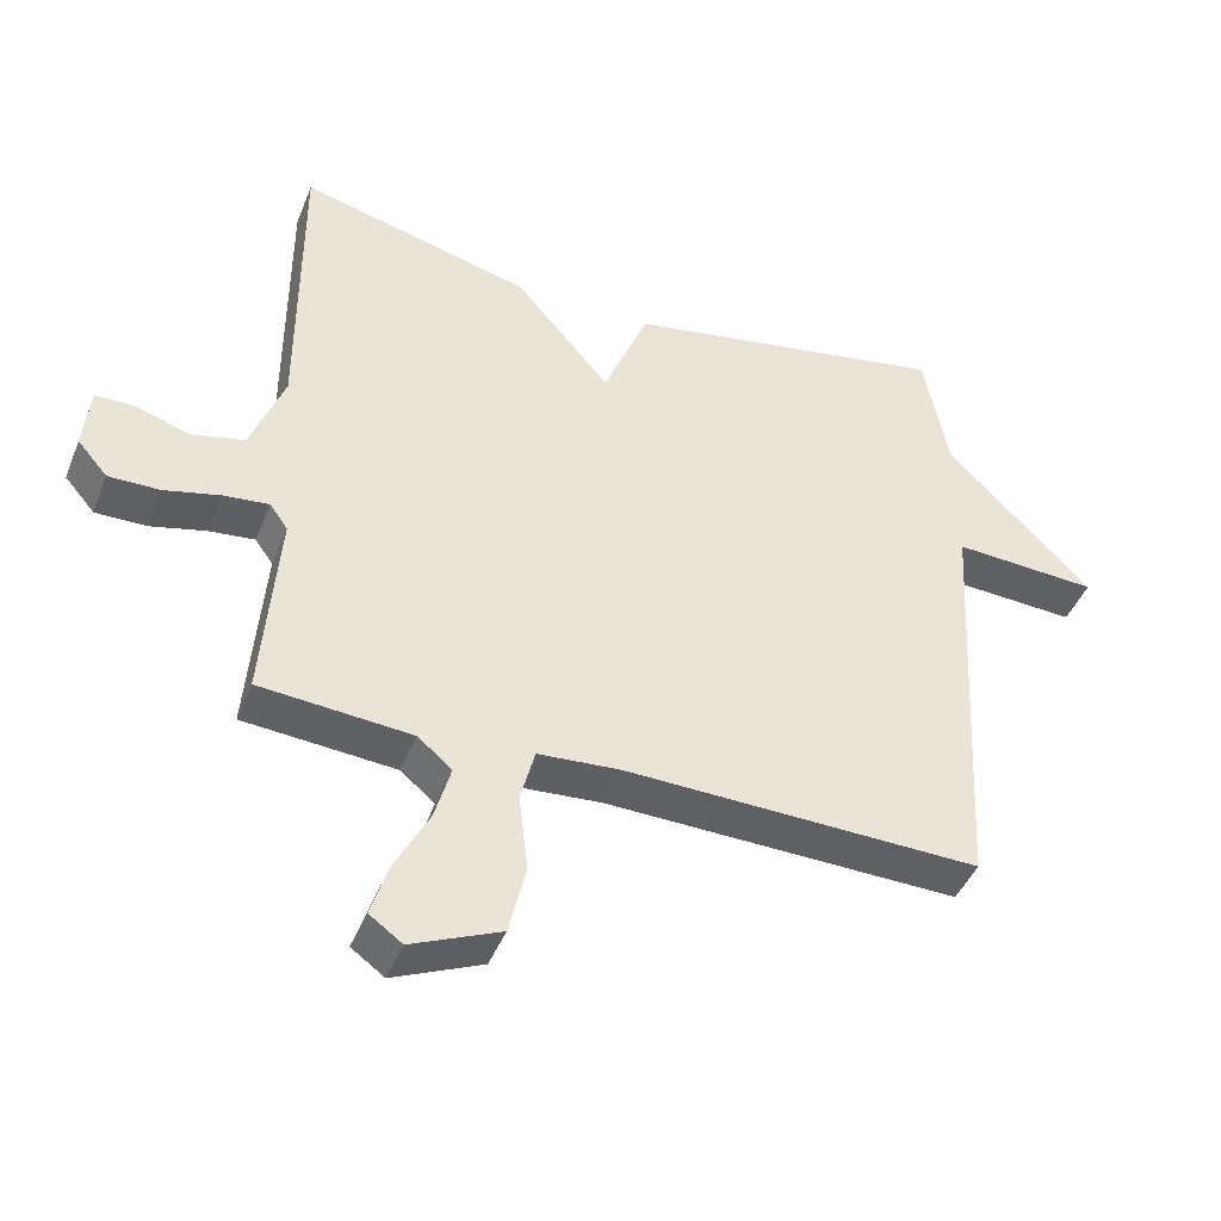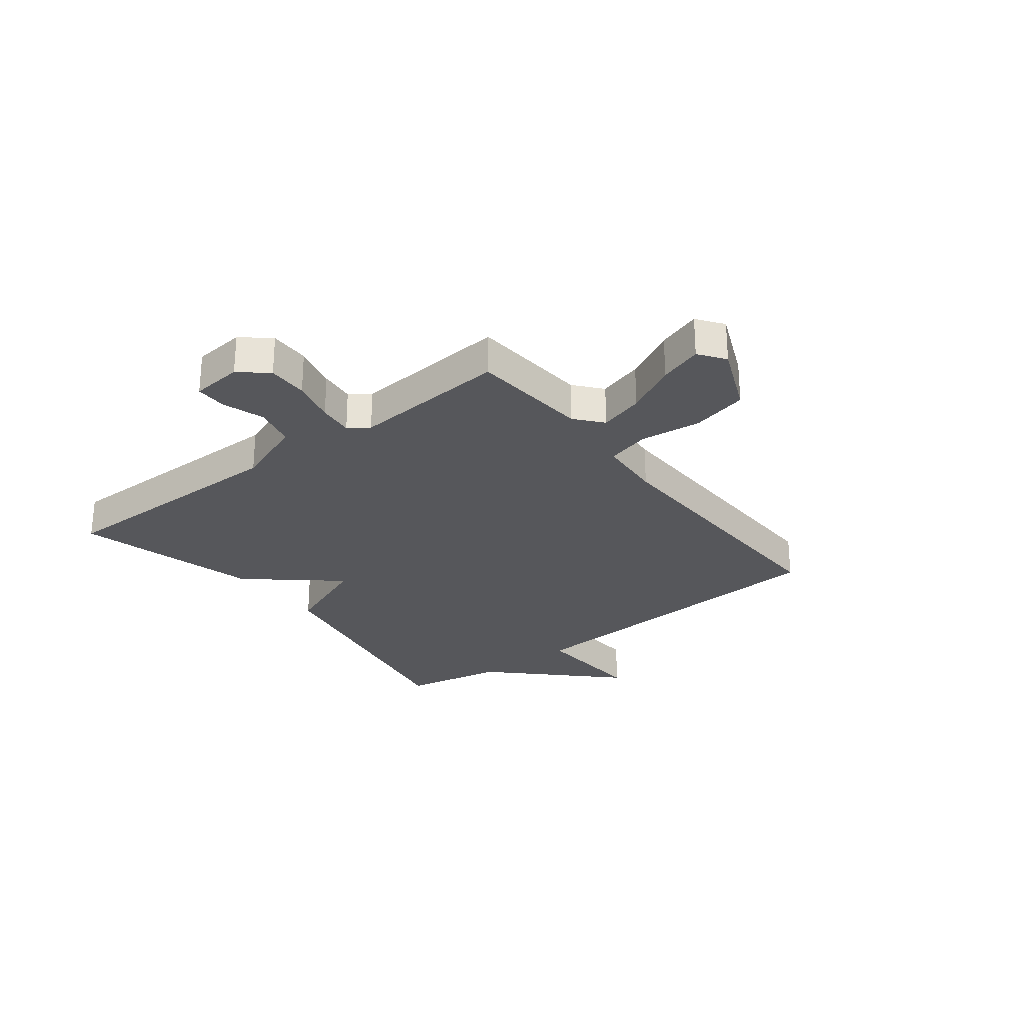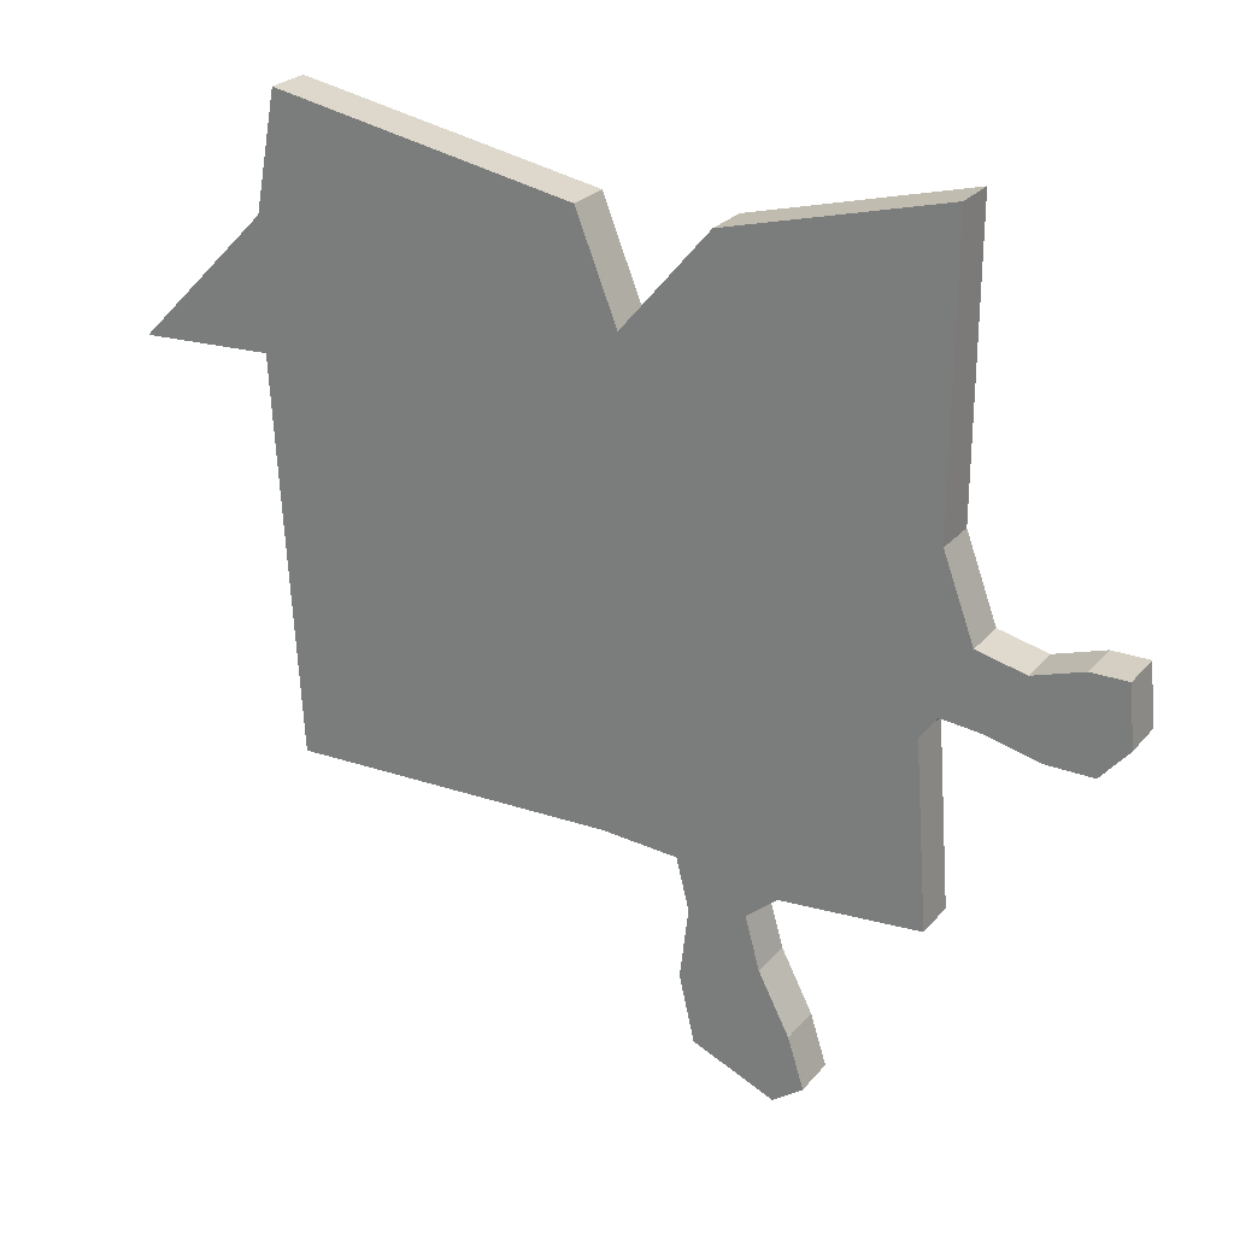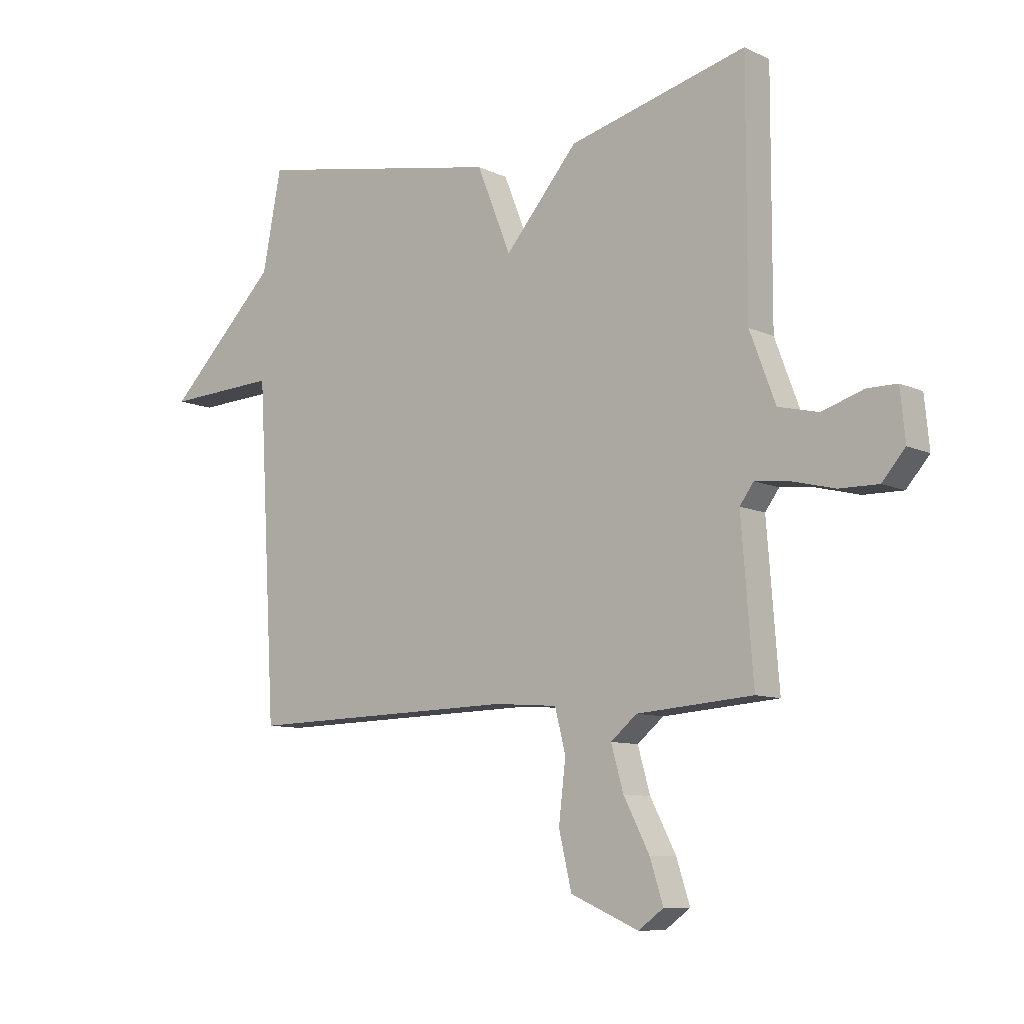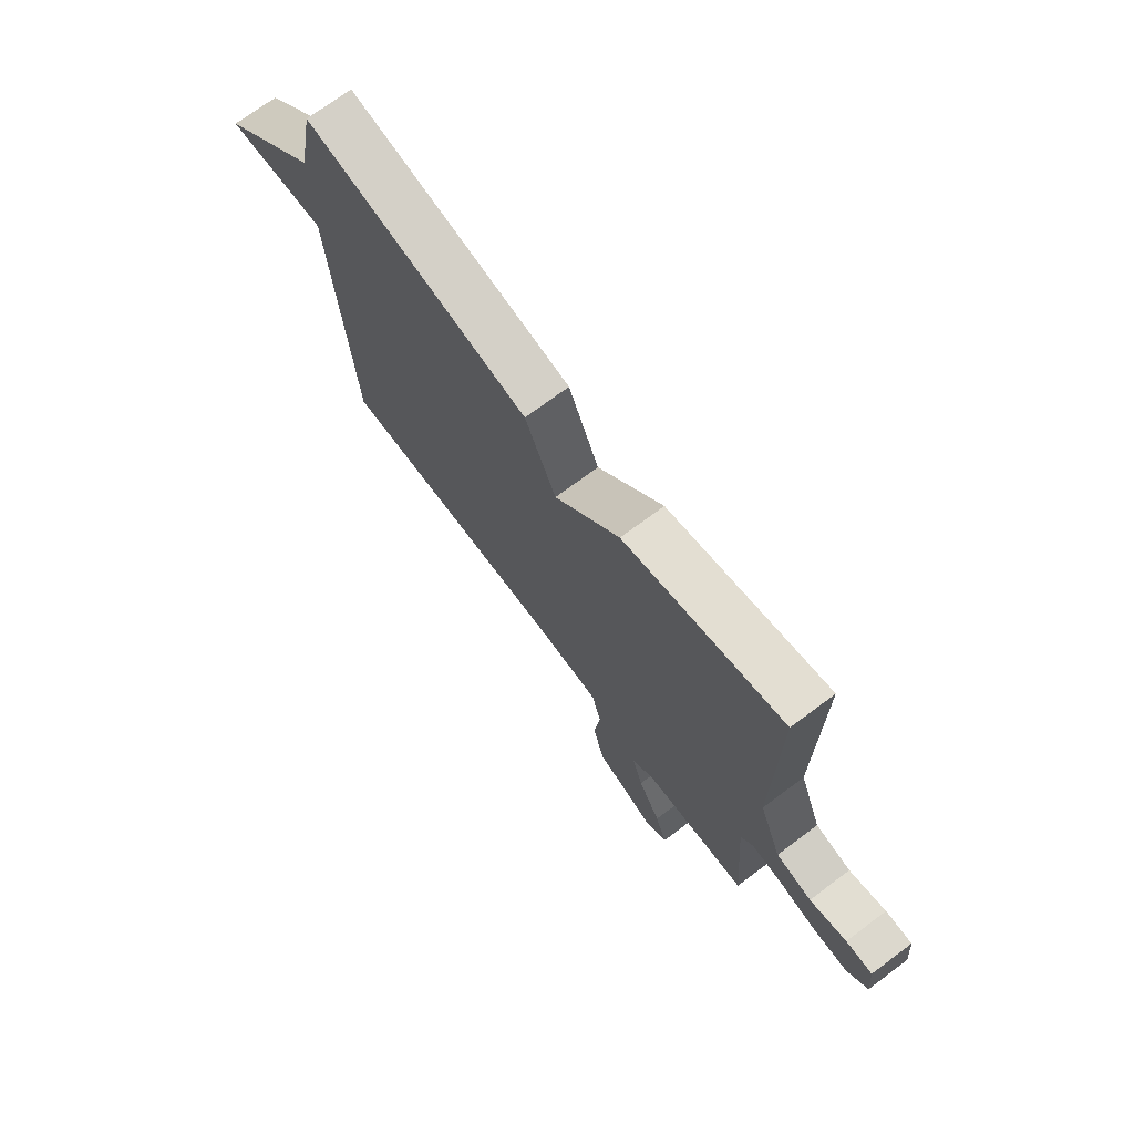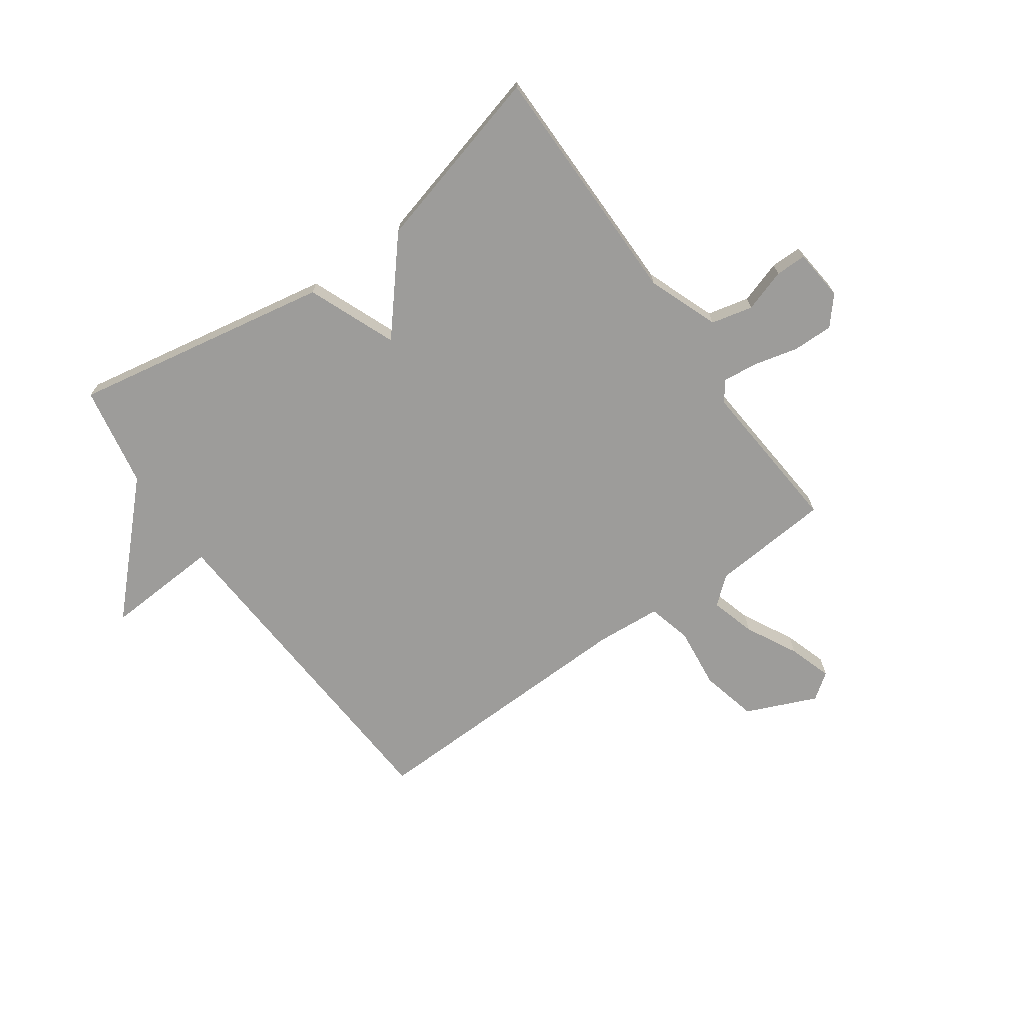
<metadata>
{"format":"obj","ext":"obj","renderer":"f3d","projection":"perspective","resolution":1024,"background":"white","views":[{"elev":-44.0,"azim":159.0,"up":"+Z"},{"elev":-27.3,"azim":127.8,"up":"+Y"},{"elev":25.6,"azim":30.4,"up":"+Z"},{"elev":-9.2,"azim":39.0,"up":"+Z"},{"elev":72.4,"azim":53.3,"up":"+Z"},{"elev":-70.1,"azim":35.5,"up":"+Y"}]}
</metadata>
<code>
v -0.5 0.07 -0.5
v -0.535 0.07 0.117
v -0.743 0.07 0.106
v -0.535 0.07 0.317
v -0.5 0.07 0.5
v -0.032 0.07 0.413
v 0.032 0.07 0.253
v 0.168 0.07 0.413
v 0.5 0.07 0.5
v 0.499 0.07 0.056
v 0.547 0.07 -0.072
v 0.622 0.07 -0.09
v 0.699 0.07 -0.065
v 0.755 0.07 -0.065
v 0.764 0.07 -0.158
v 0.721 0.07 -0.208
v 0.648 0.07 -0.207
v 0.568 0.07 -0.187
v 0.504 0.07 -0.18
v 0.478 0.07 -0.216
v 0.5 0.07 -0.5
v 0.284 0.07 -0.517
v 0.235 0.07 -0.558
v 0.258 0.07 -0.639
v 0.306 0.07 -0.732
v 0.331 0.07 -0.81
v 0.284 0.07 -0.844
v 0.157 0.07 -0.789
v 0.133 0.07 -0.687
v 0.146 0.07 -0.576
v 0.126 0.07 -0.497
v 0.008 0.07 -0.488
v -0.5 0 -0.5
v -0.535 0 0.117
v -0.743 0 0.106
v -0.535 0 0.317
v -0.5 0 0.5
v -0.032 0 0.413
v 0.032 0 0.253
v 0.168 0 0.413
v 0.5 0 0.5
v 0.499 0 0.056
v 0.547 0 -0.072
v 0.622 0 -0.09
v 0.699 0 -0.065
v 0.755 0 -0.065
v 0.764 0 -0.158
v 0.721 0 -0.208
v 0.648 0 -0.207
v 0.568 0 -0.187
v 0.504 0 -0.18
v 0.478 0 -0.216
v 0.5 0 -0.5
v 0.284 0 -0.517
v 0.235 0 -0.558
v 0.258 0 -0.639
v 0.306 0 -0.732
v 0.331 0 -0.81
v 0.284 0 -0.844
v 0.157 0 -0.789
v 0.133 0 -0.687
v 0.146 0 -0.576
v 0.126 0 -0.497
v 0.008 0 -0.488
f 28 29 30
f 27 28 30
f 26 27 30
f 25 26 30
f 24 25 30
f 23 24 30 31
f 22 23 31
f 20 21 22 31
f 19 20 31 32
f 16 17 18
f 15 16 18
f 14 15 18
f 13 14 18
f 12 13 18
f 11 12 18 19
f 32 1 2
f 19 32 2
f 11 19 2
f 10 11 2
f 7 8 9 10
f 4 5 6 7
f 2 3 4 7
f 2 7 10
f 62 61 60
f 62 60 59
f 62 59 58
f 62 58 57
f 62 57 56
f 63 62 56 55
f 63 55 54
f 63 54 53 52
f 64 63 52 51
f 50 49 48
f 50 48 47
f 50 47 46
f 50 46 45
f 50 45 44
f 51 50 44 43
f 34 33 64
f 34 64 51
f 34 51 43
f 34 43 42
f 42 41 40 39
f 39 38 37 36
f 39 36 35 34
f 42 39 34
f 1 33 34 2
f 2 34 35 3
f 3 35 36 4
f 4 36 37 5
f 5 37 38 6
f 6 38 39 7
f 7 39 40 8
f 8 40 41 9
f 9 41 42 10
f 10 42 43 11
f 11 43 44 12
f 12 44 45 13
f 13 45 46 14
f 14 46 47 15
f 15 47 48 16
f 16 48 49 17
f 17 49 50 18
f 18 50 51 19
f 19 51 52 20
f 20 52 53 21
f 21 53 54 22
f 22 54 55 23
f 23 55 56 24
f 24 56 57 25
f 25 57 58 26
f 26 58 59 27
f 27 59 60 28
f 28 60 61 29
f 29 61 62 30
f 30 62 63 31
f 31 63 64 32
f 32 64 33 1

</code>
